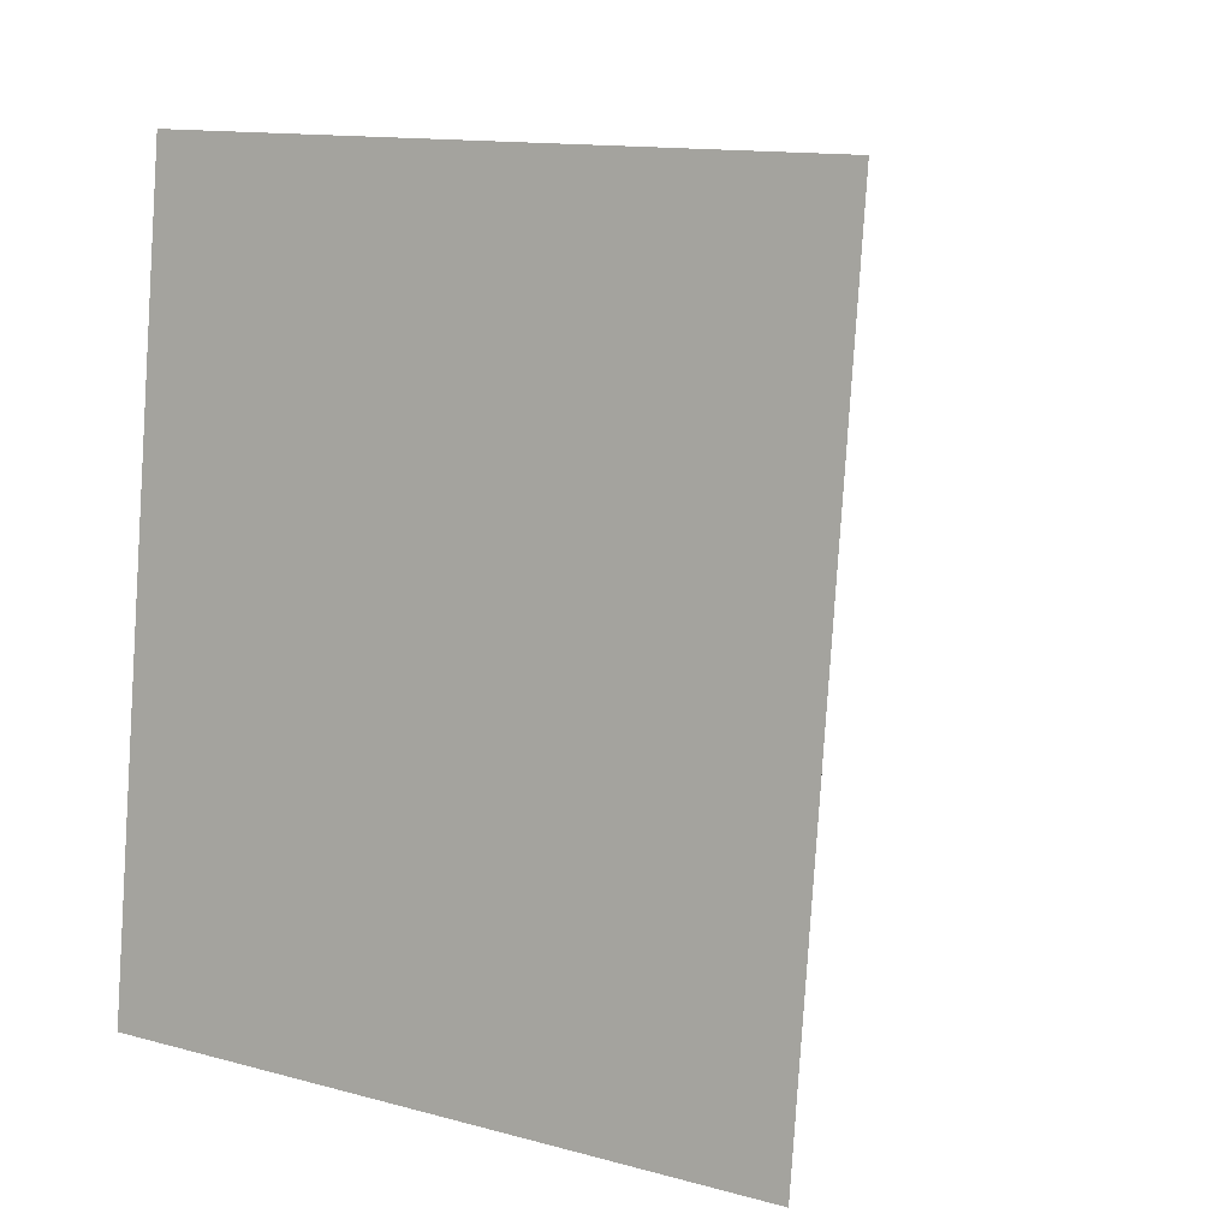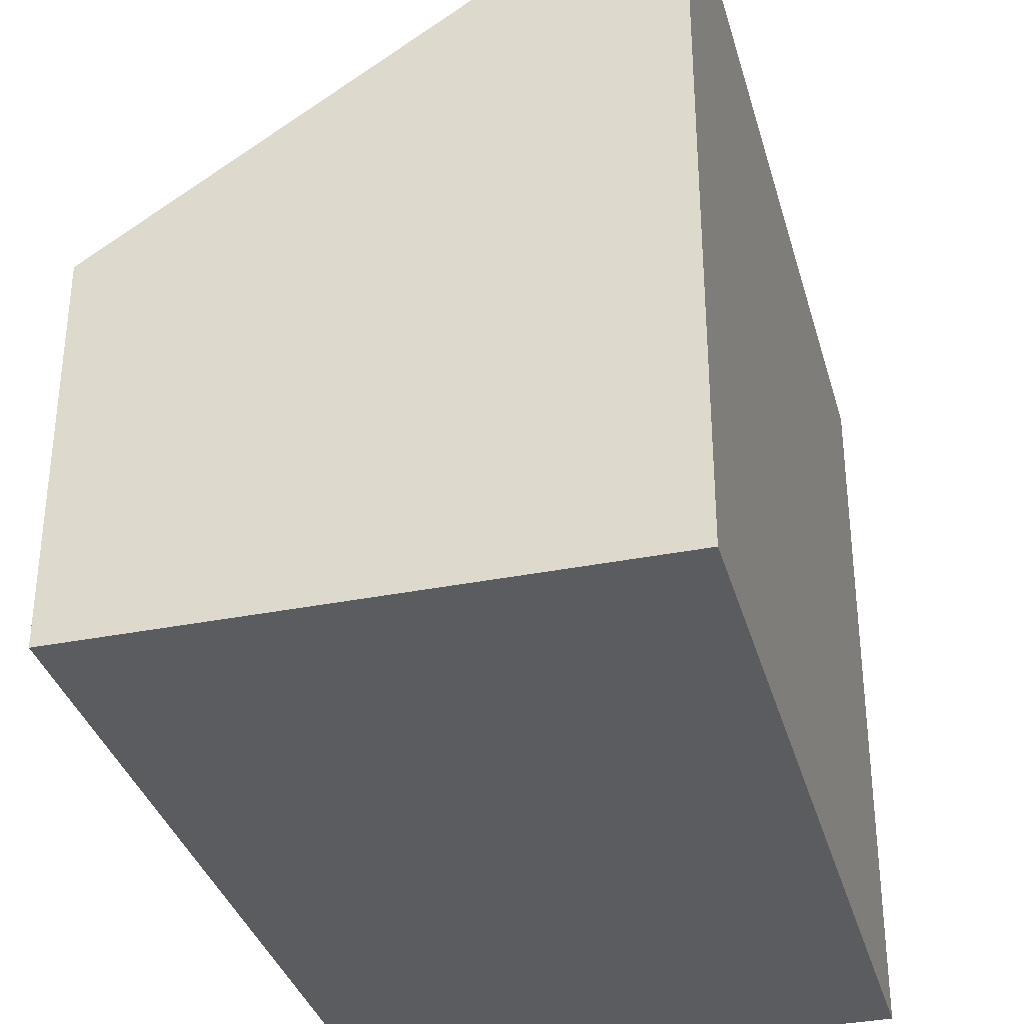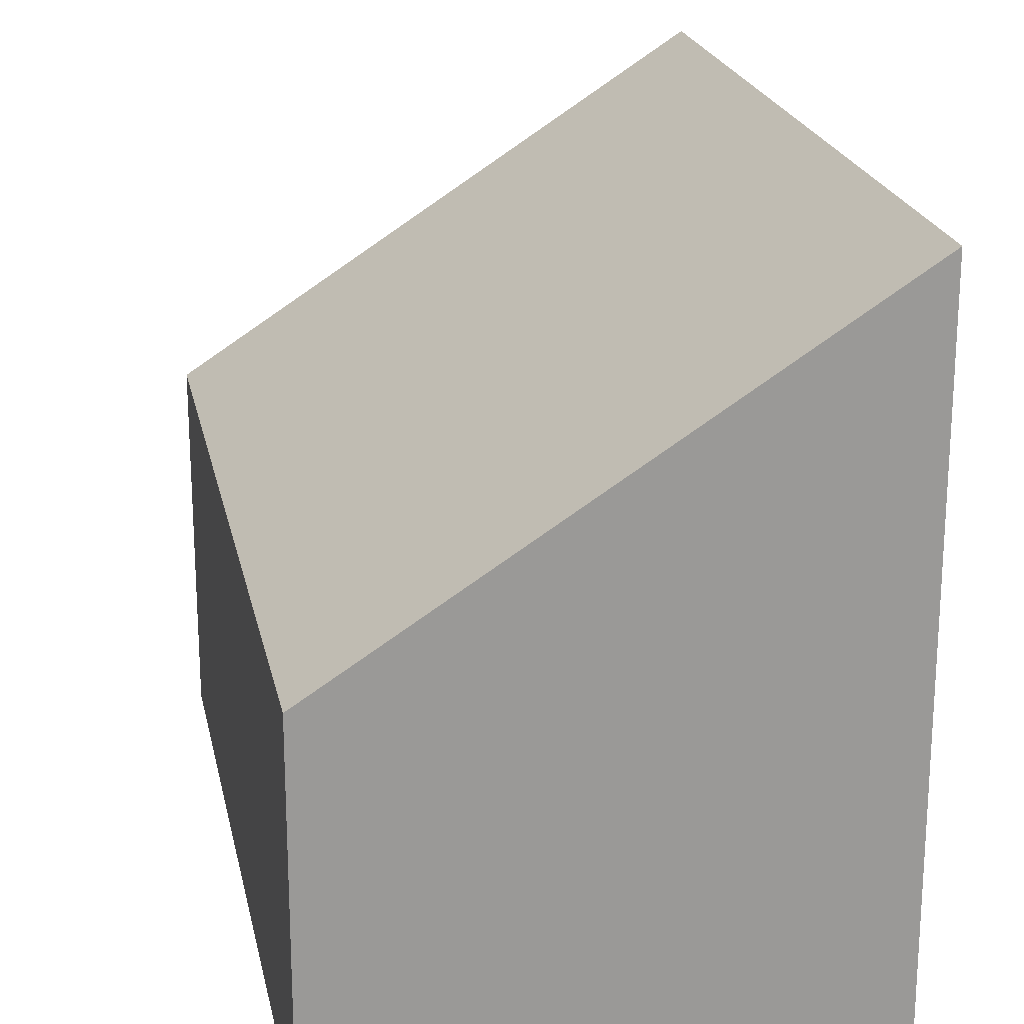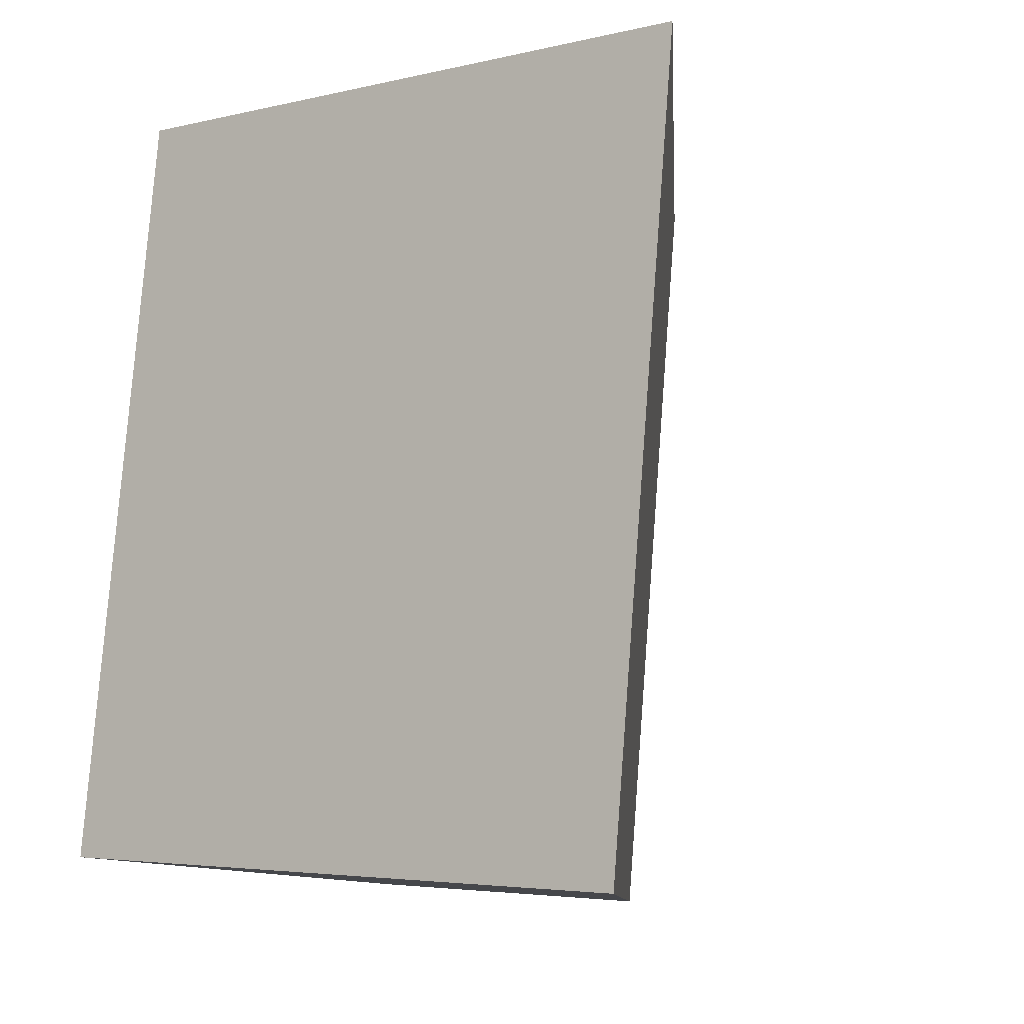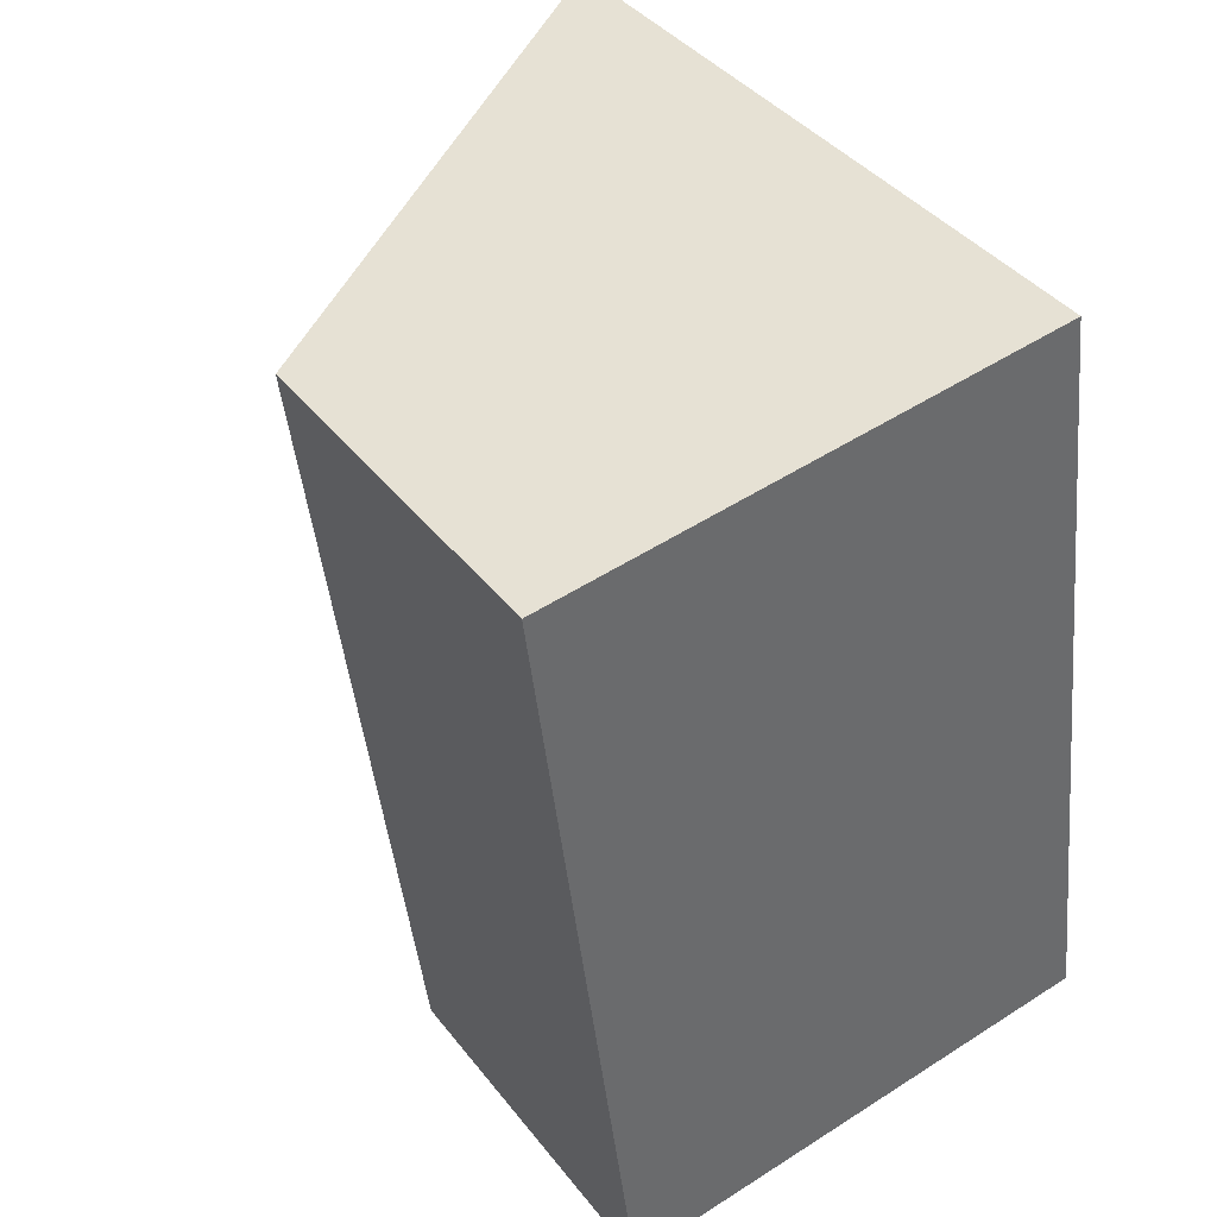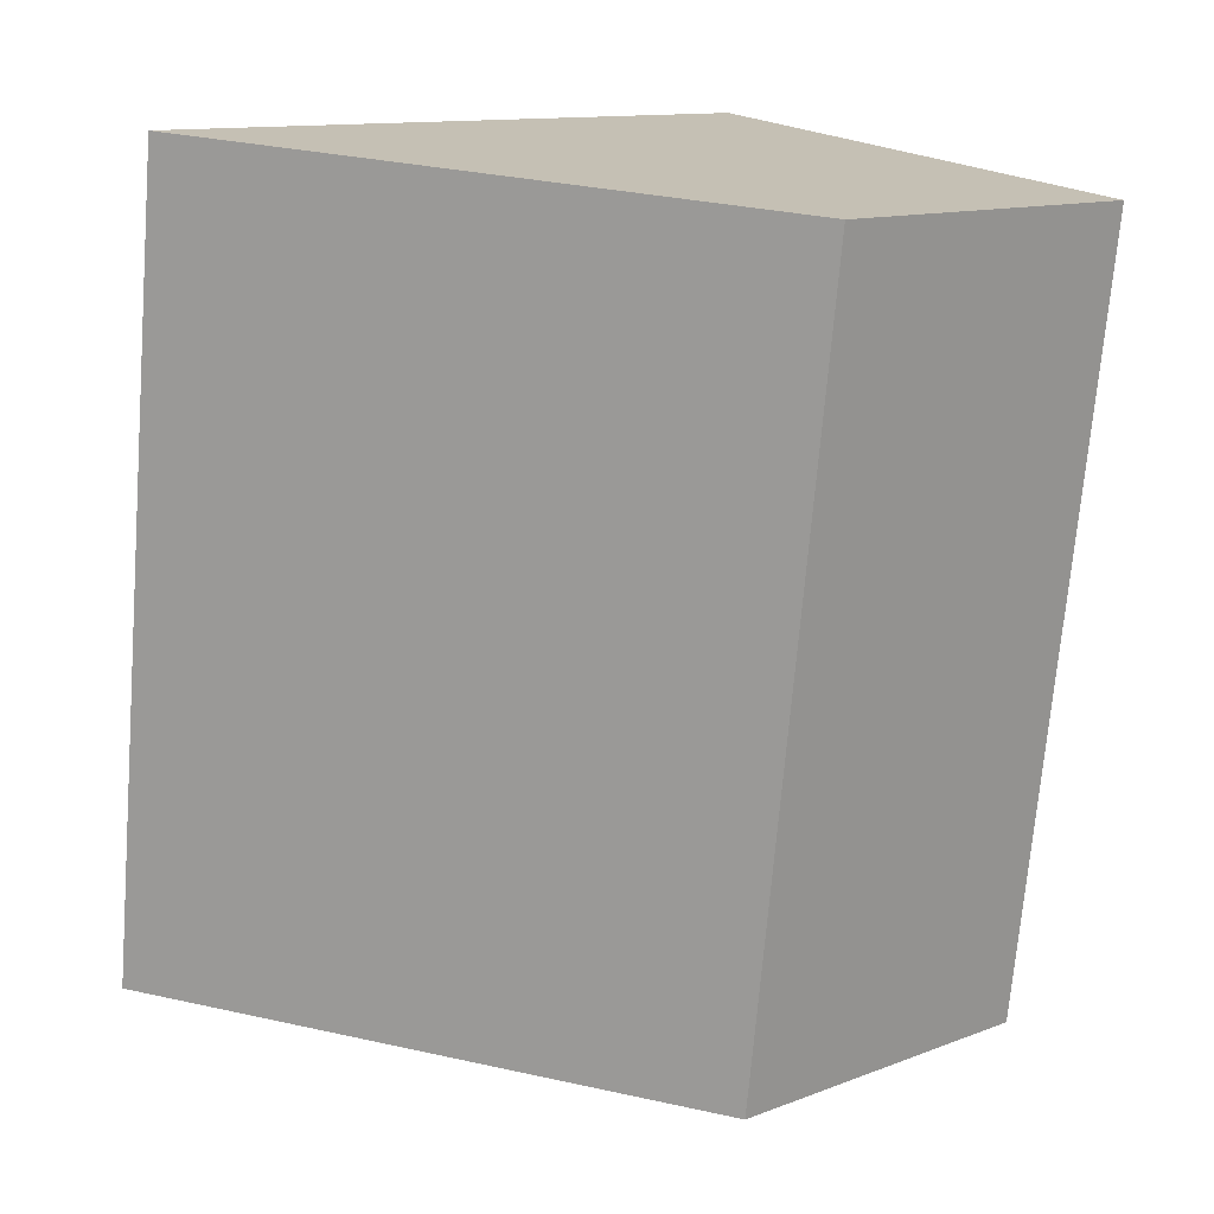
<metadata>
{"format":"obj","ext":"obj","renderer":"f3d","projection":"perspective","resolution":1024,"background":"white","views":[{"elev":13.3,"azim":121.5,"up":"+Z"},{"elev":-34.6,"azim":7.8,"up":"+Y"},{"elev":21.3,"azim":-18.6,"up":"+Y"},{"elev":-4.4,"azim":127.4,"up":"+Z"},{"elev":39.8,"azim":-33.9,"up":"+Z"},{"elev":12.4,"azim":-131.5,"up":"+Z"}]}
</metadata>
<code>
v  4.807 5.445 -5.85
v  2.412 4.407 0.305
v  4.003 5.445 0.506
v  0 2.834 1.735e-16
v  0.804 2.834 -6.356
v  2.412 3.883 -6.153
v  4.003 -3.098e-17 0.506
v  4.807 3.582e-16 -5.85
v  0.804 3.892e-16 -6.356
v  2.412 3.768e-16 -6.153
v  0 0 0
v  2.412 -1.868e-17 0.305
g defaultobject
f 1 2 3
f 2 1 4
f 4 1 5
f 5 1 6
f 7 1 3
f 1 7 8
f 8 6 1
f 6 8 5
f 5 8 9
f 9 8 10
f 9 4 5
f 4 9 11
f 2 7 3
f 7 2 4
f 7 4 12
f 12 4 11
f 10 11 9
f 11 10 8
f 11 8 7
f 11 7 12

</code>
